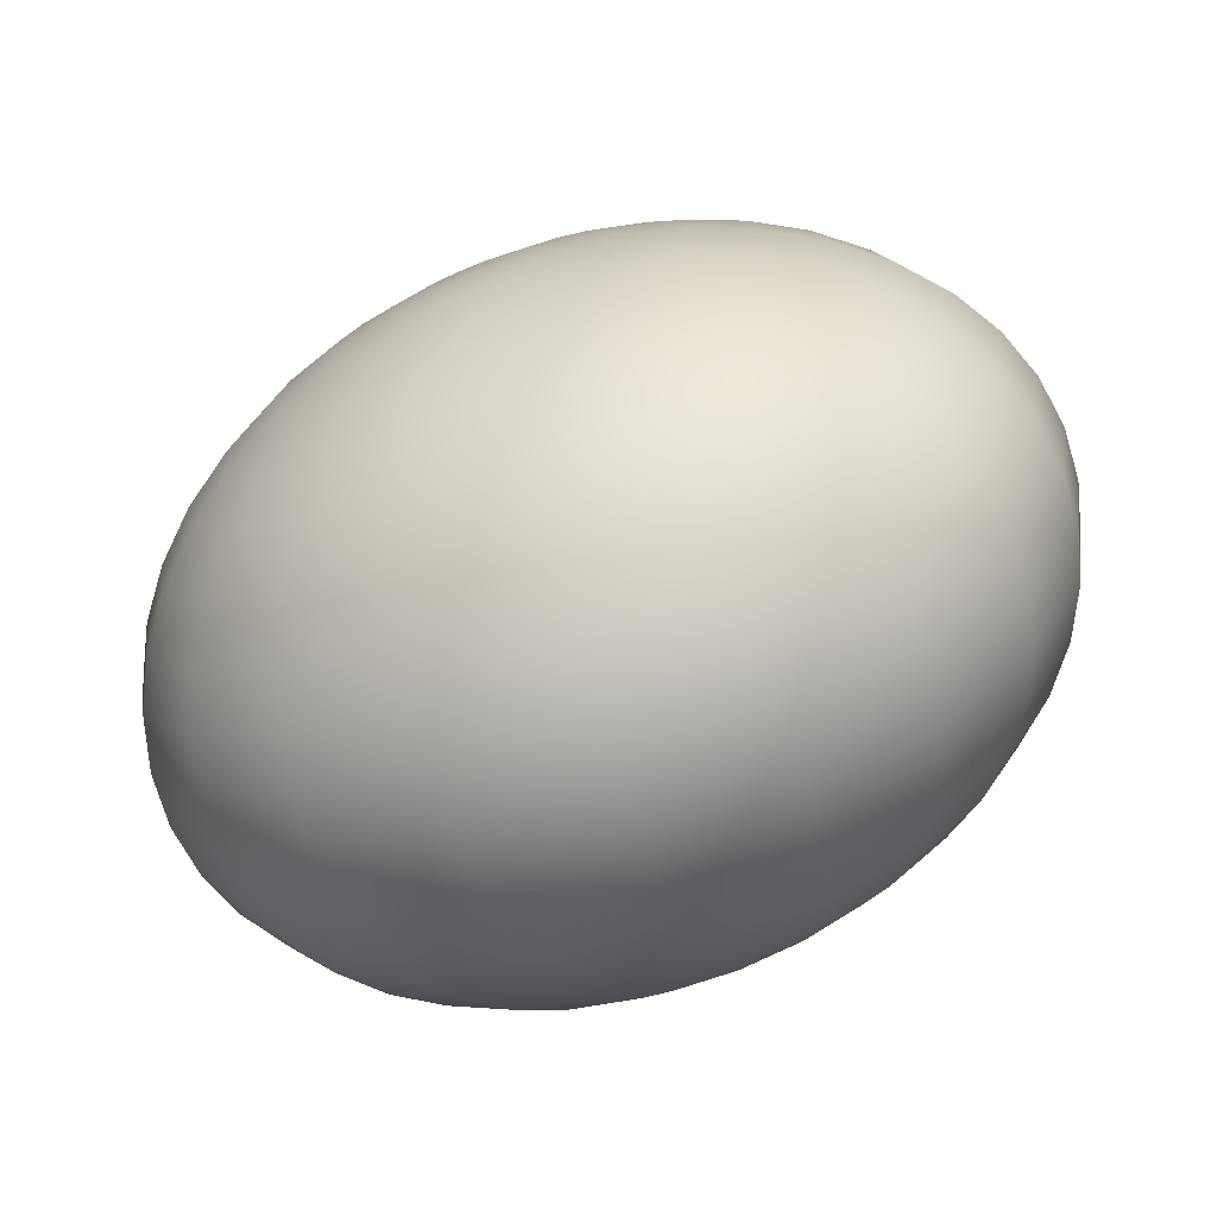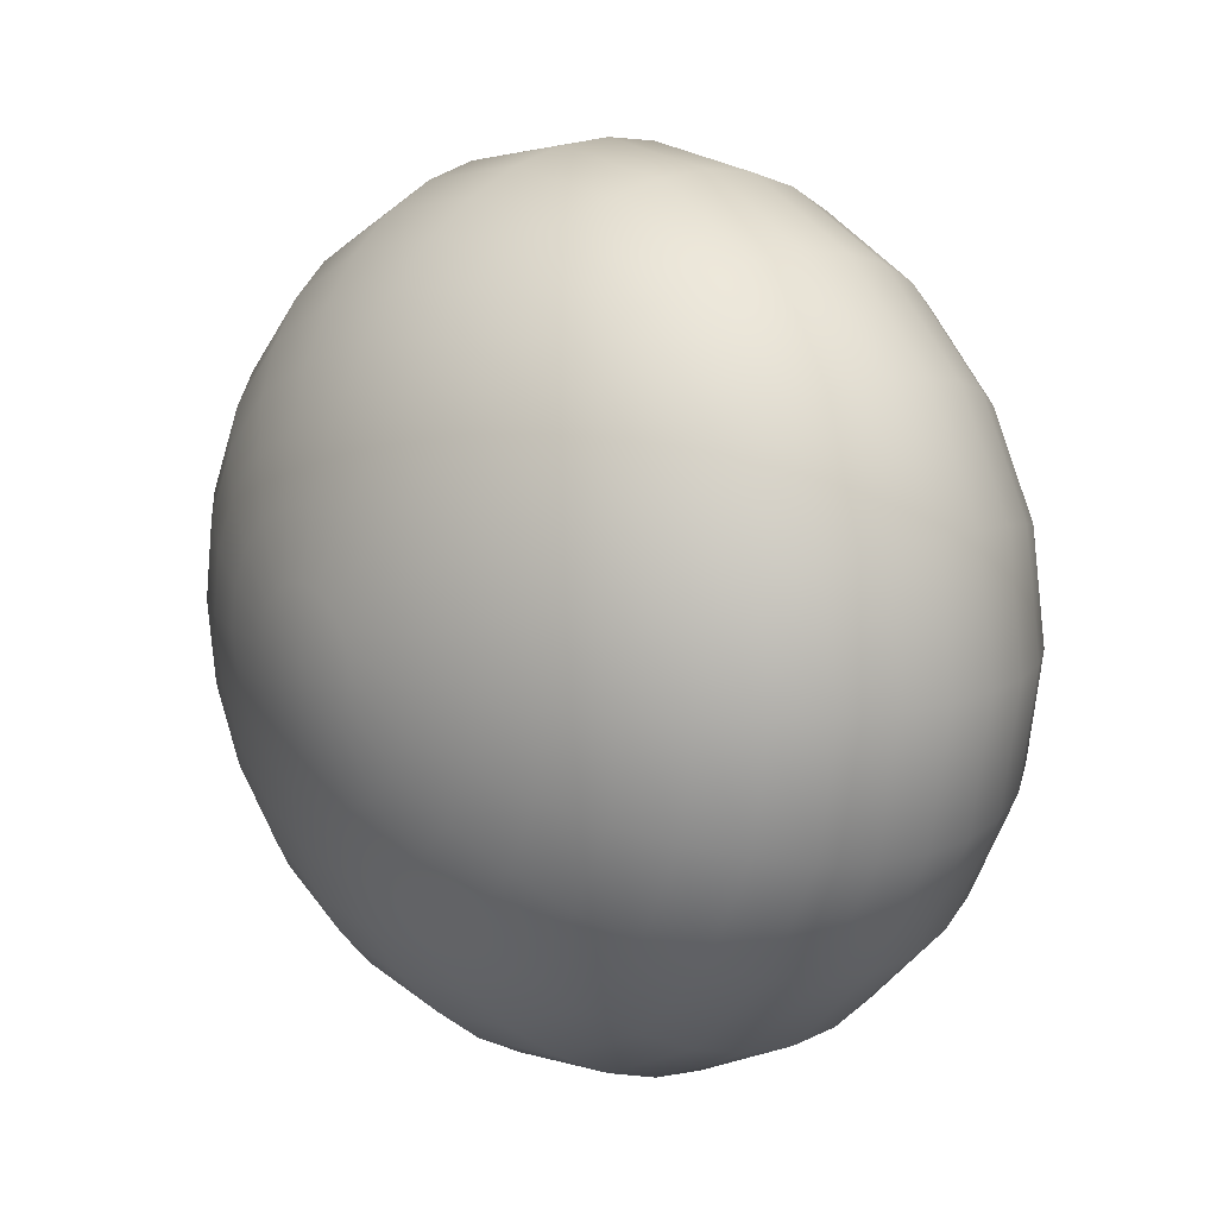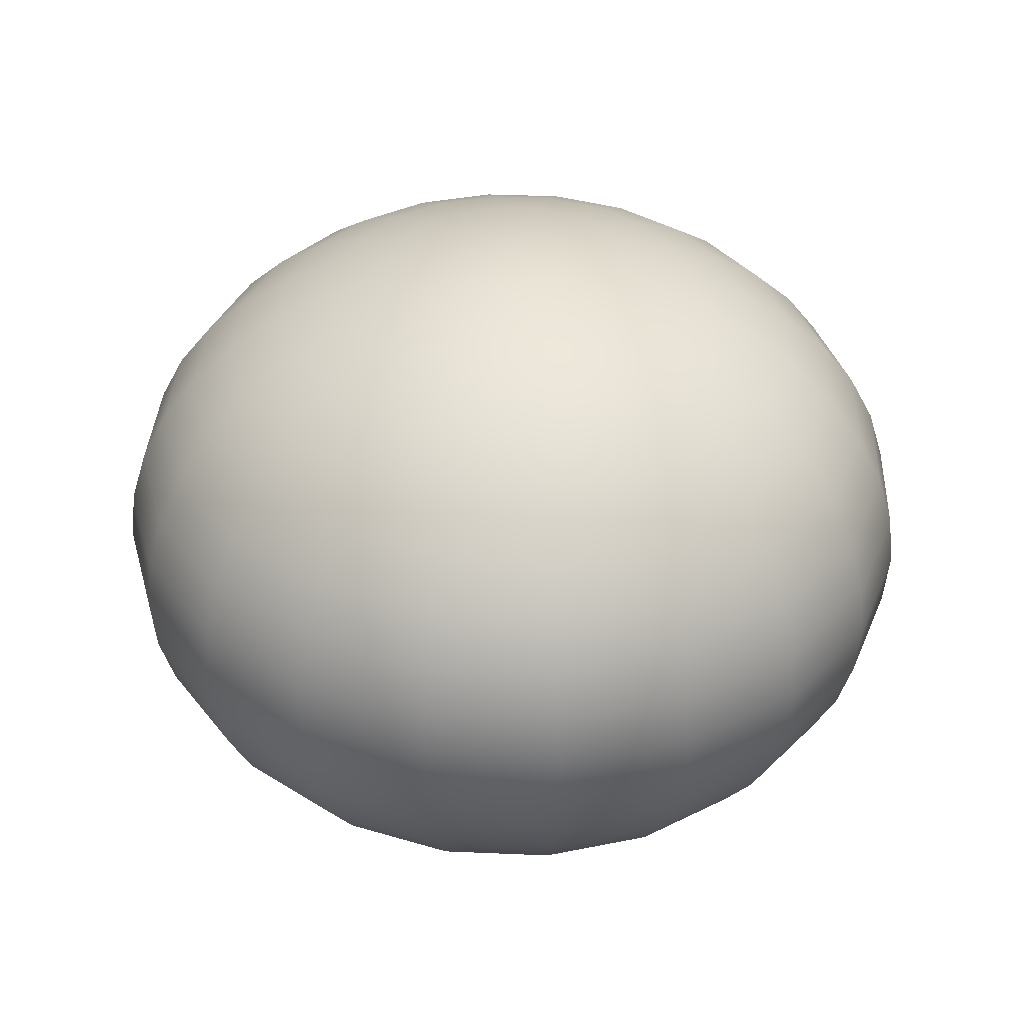
<metadata>
{"format":"obj","ext":"obj","renderer":"f3d","projection":"perspective","resolution":1024,"background":"white","views":[{"elev":-72.8,"azim":22.7,"up":"+Z"},{"elev":12.5,"azim":51.8,"up":"+Z"},{"elev":34.7,"azim":-96.0,"up":"+Y"}]}
</metadata>
<code>
g default
v -8.628 0.06972 0.147
v -8.642 0.06972 0.1206
v -8.663 0.06972 0.09964
v -8.691 0.06972 0.08619
v -8.721 0.06972 0.08156
v -8.752 0.06972 0.08619
v -8.779 0.06972 0.09964
v -8.801 0.06972 0.1206
v -8.815 0.06972 0.147
v -8.82 0.06972 0.1763
v -8.815 0.06972 0.2055
v -8.801 0.06972 0.2319
v -8.779 0.06972 0.2529
v -8.752 0.06972 0.2663
v -8.721 0.06972 0.271
v -8.691 0.06972 0.2663
v -8.663 0.06972 0.2529
v -8.642 0.06972 0.2319
v -8.628 0.06972 0.2055
v -8.623 0.06972 0.1763
v -8.536 0.08699 0.1185
v -8.564 0.08699 0.0663
v -8.607 0.08699 0.02491
v -8.661 0.08699 -0.001662
v -8.721 0.08699 -0.01082
v -8.781 0.08699 -0.001662
v -8.836 0.08699 0.02491
v -8.879 0.08699 0.0663
v -8.906 0.08699 0.1185
v -8.916 0.08699 0.1763
v -8.906 0.08699 0.2341
v -8.879 0.08699 0.2862
v -8.836 0.08699 0.3276
v -8.781 0.08699 0.3542
v -8.721 0.08699 0.3633
v -8.661 0.08699 0.3542
v -8.607 0.08699 0.3276
v -8.564 0.08699 0.2862
v -8.536 0.08699 0.2341
v -8.527 0.08699 0.1763
v -8.45 0.1153 0.09133
v -8.49 0.1153 0.01471
v -8.553 0.1153 -0.0461
v -8.633 0.1153 -0.08514
v -8.721 0.1153 -0.09859
v -8.81 0.1153 -0.08514
v -8.889 0.1153 -0.0461
v -8.952 0.1153 0.01471
v -8.993 0.1153 0.09133
v -9.007 0.1153 0.1763
v -8.993 0.1153 0.2612
v -8.952 0.1153 0.3378
v -8.889 0.1153 0.3986
v -8.81 0.1153 0.4377
v -8.721 0.1153 0.4511
v -8.633 0.1153 0.4377
v -8.553 0.1153 0.3986
v -8.49 0.1153 0.3378
v -8.45 0.1153 0.2612
v -8.436 0.1153 0.1763
v -8.37 0.154 0.0663
v -8.422 0.154 -0.0329
v -8.504 0.154 -0.1116
v -8.607 0.154 -0.1622
v -8.721 0.154 -0.1796
v -8.836 0.154 -0.1622
v -8.939 0.154 -0.1116
v -9.021 0.154 -0.0329
v -9.073 0.154 0.0663
v -9.091 0.154 0.1763
v -9.073 0.154 0.2862
v -9.021 0.154 0.3854
v -8.939 0.154 0.4642
v -8.836 0.154 0.5147
v -8.721 0.154 0.5321
v -8.607 0.154 0.5147
v -8.504 0.154 0.4642
v -8.422 0.154 0.3854
v -8.37 0.154 0.2862
v -8.352 0.154 0.1763
v -8.298 0.202 0.04398
v -8.361 0.202 -0.07536
v -8.46 0.202 -0.1701
v -8.584 0.202 -0.2309
v -8.721 0.202 -0.2518
v -8.859 0.202 -0.2309
v -8.983 0.202 -0.1701
v -9.081 0.202 -0.07536
v -9.144 0.202 0.04398
v -9.166 0.202 0.1763
v -9.144 0.202 0.3086
v -9.081 0.202 0.4279
v -8.983 0.202 0.5226
v -8.859 0.202 0.5834
v -8.721 0.202 0.6044
v -8.584 0.202 0.5834
v -8.46 0.202 0.5226
v -8.361 0.202 0.4279
v -8.298 0.202 0.3086
v -8.276 0.202 0.1763
v -8.237 0.2583 0.02491
v -8.31 0.2583 -0.1116
v -8.422 0.2583 -0.22
v -8.564 0.2583 -0.2896
v -8.721 0.2583 -0.3135
v -8.879 0.2583 -0.2896
v -9.021 0.2583 -0.22
v -9.133 0.2583 -0.1116
v -9.205 0.2583 0.02491
v -9.23 0.2583 0.1763
v -9.205 0.2583 0.3276
v -9.133 0.2583 0.4642
v -9.021 0.2583 0.5725
v -8.879 0.2583 0.6421
v -8.721 0.2583 0.6661
v -8.564 0.2583 0.6421
v -8.422 0.2583 0.5725
v -8.31 0.2583 0.4642
v -8.237 0.2583 0.3276
v -8.212 0.2583 0.1763
v -8.188 0.3214 0.009572
v -8.268 0.3214 -0.1408
v -8.392 0.3214 -0.2601
v -8.548 0.3214 -0.3368
v -8.721 0.3214 -0.3632
v -8.895 0.3214 -0.3368
v -9.051 0.3214 -0.2601
v -9.175 0.3214 -0.1408
v -9.254 0.3214 0.009572
v -9.282 0.3214 0.1763
v -9.254 0.3214 0.343
v -9.175 0.3214 0.4933
v -9.051 0.3214 0.6127
v -8.895 0.3214 0.6893
v -8.721 0.3214 0.7157
v -8.548 0.3214 0.6893
v -8.392 0.3214 0.6127
v -8.268 0.3214 0.4933
v -8.188 0.3214 0.343
v -8.161 0.3214 0.1763
v -8.152 0.3897 -0.001662
v -8.237 0.3897 -0.1622
v -8.37 0.3897 -0.2896
v -8.536 0.3897 -0.3713
v -8.721 0.3897 -0.3995
v -8.906 0.3897 -0.3713
v -9.073 0.3897 -0.2896
v -9.205 0.3897 -0.1622
v -9.29 0.3897 -0.001662
v -9.32 0.3897 0.1763
v -9.29 0.3897 0.3542
v -9.205 0.3897 0.5147
v -9.073 0.3897 0.6421
v -8.906 0.3897 0.7239
v -8.721 0.3897 0.752
v -8.536 0.3897 0.7239
v -8.37 0.3897 0.6421
v -8.237 0.3897 0.5147
v -8.152 0.3897 0.3542
v -8.123 0.3897 0.1763
v -8.13 0.4617 -0.008516
v -8.219 0.4617 -0.1752
v -8.356 0.4617 -0.3075
v -8.529 0.4617 -0.3924
v -8.721 0.4617 -0.4217
v -8.913 0.4617 -0.3924
v -9.087 0.4617 -0.3075
v -9.224 0.4617 -0.1752
v -9.312 0.4617 -0.008516
v -9.343 0.4617 0.1763
v -9.312 0.4617 0.361
v -9.224 0.4617 0.5277
v -9.087 0.4617 0.66
v -8.913 0.4617 0.745
v -8.721 0.4617 0.7742
v -8.529 0.4617 0.745
v -8.356 0.4617 0.66
v -8.219 0.4617 0.5277
v -8.13 0.4617 0.361
v -8.1 0.4617 0.1763
v -8.123 0.5354 -0.01082
v -8.212 0.5354 -0.1796
v -8.352 0.5354 -0.3135
v -8.527 0.5354 -0.3995
v -8.721 0.5354 -0.4291
v -8.916 0.5354 -0.3995
v -9.091 0.5354 -0.3135
v -9.23 0.5354 -0.1796
v -9.32 0.5354 -0.01082
v -9.35 0.5354 0.1763
v -9.32 0.5354 0.3633
v -9.23 0.5354 0.5321
v -9.091 0.5354 0.6661
v -8.916 0.5354 0.752
v -8.721 0.5354 0.7817
v -8.527 0.5354 0.752
v -8.352 0.5354 0.6661
v -8.212 0.5354 0.5321
v -8.123 0.5354 0.3633
v -8.092 0.5354 0.1763
v -8.13 0.6092 -0.008516
v -8.219 0.6092 -0.1752
v -8.356 0.6092 -0.3075
v -8.529 0.6092 -0.3924
v -8.721 0.6092 -0.4217
v -8.913 0.6092 -0.3924
v -9.087 0.6092 -0.3075
v -9.224 0.6092 -0.1752
v -9.312 0.6092 -0.008516
v -9.343 0.6092 0.1763
v -9.312 0.6092 0.361
v -9.224 0.6092 0.5277
v -9.087 0.6092 0.66
v -8.913 0.6092 0.745
v -8.721 0.6092 0.7742
v -8.529 0.6092 0.745
v -8.356 0.6092 0.66
v -8.219 0.6092 0.5277
v -8.13 0.6092 0.361
v -8.1 0.6092 0.1763
v -8.152 0.6811 -0.001662
v -8.237 0.6811 -0.1622
v -8.37 0.6811 -0.2896
v -8.536 0.6811 -0.3713
v -8.721 0.6811 -0.3995
v -8.906 0.6811 -0.3713
v -9.073 0.6811 -0.2896
v -9.205 0.6811 -0.1622
v -9.29 0.6811 -0.001662
v -9.32 0.6811 0.1763
v -9.29 0.6811 0.3542
v -9.205 0.6811 0.5147
v -9.073 0.6811 0.6421
v -8.906 0.6811 0.7239
v -8.721 0.6811 0.752
v -8.536 0.6811 0.7239
v -8.37 0.6811 0.6421
v -8.237 0.6811 0.5147
v -8.152 0.6811 0.3542
v -8.123 0.6811 0.1763
v -8.188 0.7495 0.009572
v -8.268 0.7495 -0.1408
v -8.392 0.7495 -0.2601
v -8.548 0.7495 -0.3368
v -8.721 0.7495 -0.3632
v -8.895 0.7495 -0.3368
v -9.051 0.7495 -0.2601
v -9.175 0.7495 -0.1408
v -9.254 0.7495 0.009572
v -9.282 0.7495 0.1763
v -9.254 0.7495 0.343
v -9.175 0.7495 0.4933
v -9.051 0.7495 0.6127
v -8.895 0.7495 0.6893
v -8.721 0.7495 0.7157
v -8.548 0.7495 0.6893
v -8.392 0.7495 0.6127
v -8.268 0.7495 0.4933
v -8.188 0.7495 0.343
v -8.161 0.7495 0.1763
v -8.237 0.8125 0.02491
v -8.31 0.8125 -0.1116
v -8.422 0.8125 -0.22
v -8.564 0.8125 -0.2896
v -8.721 0.8125 -0.3135
v -8.879 0.8125 -0.2896
v -9.021 0.8125 -0.22
v -9.133 0.8125 -0.1116
v -9.205 0.8125 0.02491
v -9.23 0.8125 0.1763
v -9.205 0.8125 0.3276
v -9.133 0.8125 0.4642
v -9.021 0.8125 0.5725
v -8.879 0.8125 0.6421
v -8.721 0.8125 0.6661
v -8.564 0.8125 0.6421
v -8.422 0.8125 0.5725
v -8.31 0.8125 0.4642
v -8.237 0.8125 0.3276
v -8.212 0.8125 0.1763
v -8.298 0.8688 0.04398
v -8.361 0.8688 -0.07536
v -8.46 0.8688 -0.1701
v -8.584 0.8688 -0.2309
v -8.721 0.8688 -0.2518
v -8.859 0.8688 -0.2309
v -8.983 0.8688 -0.1701
v -9.081 0.8688 -0.07536
v -9.144 0.8688 0.04398
v -9.166 0.8688 0.1763
v -9.144 0.8688 0.3086
v -9.081 0.8688 0.4279
v -8.983 0.8688 0.5226
v -8.859 0.8688 0.5834
v -8.721 0.8688 0.6044
v -8.584 0.8688 0.5834
v -8.46 0.8688 0.5226
v -8.361 0.8688 0.4279
v -8.298 0.8688 0.3086
v -8.276 0.8688 0.1763
v -8.37 0.9169 0.0663
v -8.422 0.9169 -0.0329
v -8.504 0.9169 -0.1116
v -8.607 0.9169 -0.1622
v -8.721 0.9169 -0.1796
v -8.836 0.9169 -0.1622
v -8.939 0.9169 -0.1116
v -9.021 0.9169 -0.0329
v -9.073 0.9169 0.0663
v -9.091 0.9169 0.1763
v -9.073 0.9169 0.2862
v -9.021 0.9169 0.3854
v -8.939 0.9169 0.4642
v -8.836 0.9169 0.5147
v -8.721 0.9169 0.5321
v -8.607 0.9169 0.5147
v -8.504 0.9169 0.4642
v -8.422 0.9169 0.3854
v -8.37 0.9169 0.2862
v -8.352 0.9169 0.1763
v -8.45 0.9555 0.09133
v -8.49 0.9555 0.01471
v -8.553 0.9555 -0.0461
v -8.633 0.9555 -0.08514
v -8.721 0.9555 -0.09859
v -8.81 0.9555 -0.08514
v -8.889 0.9555 -0.0461
v -8.952 0.9555 0.01471
v -8.993 0.9555 0.09133
v -9.007 0.9555 0.1763
v -8.993 0.9555 0.2612
v -8.952 0.9555 0.3378
v -8.889 0.9555 0.3986
v -8.81 0.9555 0.4377
v -8.721 0.9555 0.4511
v -8.633 0.9555 0.4377
v -8.553 0.9555 0.3986
v -8.49 0.9555 0.3378
v -8.45 0.9555 0.2612
v -8.436 0.9555 0.1763
v -8.536 0.9838 0.1185
v -8.564 0.9838 0.0663
v -8.607 0.9838 0.02491
v -8.661 0.9838 -0.001662
v -8.721 0.9838 -0.01082
v -8.781 0.9838 -0.001662
v -8.836 0.9838 0.02491
v -8.879 0.9838 0.0663
v -8.906 0.9838 0.1185
v -8.916 0.9838 0.1763
v -8.906 0.9838 0.2341
v -8.879 0.9838 0.2862
v -8.836 0.9838 0.3276
v -8.781 0.9838 0.3542
v -8.721 0.9838 0.3633
v -8.661 0.9838 0.3542
v -8.607 0.9838 0.3276
v -8.564 0.9838 0.2862
v -8.536 0.9838 0.2341
v -8.527 0.9838 0.1763
v -8.628 1.001 0.147
v -8.642 1.001 0.1206
v -8.663 1.001 0.09964
v -8.691 1.001 0.08619
v -8.721 1.001 0.08156
v -8.752 1.001 0.08619
v -8.779 1.001 0.09964
v -8.801 1.001 0.1206
v -8.815 1.001 0.147
v -8.82 1.001 0.1763
v -8.815 1.001 0.2055
v -8.801 1.001 0.2319
v -8.779 1.001 0.2529
v -8.752 1.001 0.2663
v -8.721 1.001 0.271
v -8.691 1.001 0.2663
v -8.663 1.001 0.2529
v -8.642 1.001 0.2319
v -8.628 1.001 0.2055
v -8.623 1.001 0.1763
v -8.721 0.06391 0.1763
v -8.721 1.007 0.1763
g pSphere3
f 1 2 22 21
f 2 3 23 22
f 3 4 24 23
f 4 5 25 24
f 5 6 26 25
f 6 7 27 26
f 7 8 28 27
f 8 9 29 28
f 9 10 30 29
f 10 11 31 30
f 11 12 32 31
f 12 13 33 32
f 13 14 34 33
f 14 15 35 34
f 15 16 36 35
f 16 17 37 36
f 17 18 38 37
f 18 19 39 38
f 19 20 40 39
f 20 1 21 40
f 21 22 42 41
f 22 23 43 42
f 23 24 44 43
f 24 25 45 44
f 25 26 46 45
f 26 27 47 46
f 27 28 48 47
f 28 29 49 48
f 29 30 50 49
f 30 31 51 50
f 31 32 52 51
f 32 33 53 52
f 33 34 54 53
f 34 35 55 54
f 35 36 56 55
f 36 37 57 56
f 37 38 58 57
f 38 39 59 58
f 39 40 60 59
f 40 21 41 60
f 41 42 62 61
f 42 43 63 62
f 43 44 64 63
f 44 45 65 64
f 45 46 66 65
f 46 47 67 66
f 47 48 68 67
f 48 49 69 68
f 49 50 70 69
f 50 51 71 70
f 51 52 72 71
f 52 53 73 72
f 53 54 74 73
f 54 55 75 74
f 55 56 76 75
f 56 57 77 76
f 57 58 78 77
f 58 59 79 78
f 59 60 80 79
f 60 41 61 80
f 61 62 82 81
f 62 63 83 82
f 63 64 84 83
f 64 65 85 84
f 65 66 86 85
f 66 67 87 86
f 67 68 88 87
f 68 69 89 88
f 69 70 90 89
f 70 71 91 90
f 71 72 92 91
f 72 73 93 92
f 73 74 94 93
f 74 75 95 94
f 75 76 96 95
f 76 77 97 96
f 77 78 98 97
f 78 79 99 98
f 79 80 100 99
f 80 61 81 100
f 81 82 102 101
f 82 83 103 102
f 83 84 104 103
f 84 85 105 104
f 85 86 106 105
f 86 87 107 106
f 87 88 108 107
f 88 89 109 108
f 89 90 110 109
f 90 91 111 110
f 91 92 112 111
f 92 93 113 112
f 93 94 114 113
f 94 95 115 114
f 95 96 116 115
f 96 97 117 116
f 97 98 118 117
f 98 99 119 118
f 99 100 120 119
f 100 81 101 120
f 101 102 122 121
f 102 103 123 122
f 103 104 124 123
f 104 105 125 124
f 105 106 126 125
f 106 107 127 126
f 107 108 128 127
f 108 109 129 128
f 109 110 130 129
f 110 111 131 130
f 111 112 132 131
f 112 113 133 132
f 113 114 134 133
f 114 115 135 134
f 115 116 136 135
f 116 117 137 136
f 117 118 138 137
f 118 119 139 138
f 119 120 140 139
f 120 101 121 140
f 121 122 142 141
f 122 123 143 142
f 123 124 144 143
f 124 125 145 144
f 125 126 146 145
f 126 127 147 146
f 127 128 148 147
f 128 129 149 148
f 129 130 150 149
f 130 131 151 150
f 131 132 152 151
f 132 133 153 152
f 133 134 154 153
f 134 135 155 154
f 135 136 156 155
f 136 137 157 156
f 137 138 158 157
f 138 139 159 158
f 139 140 160 159
f 140 121 141 160
f 141 142 162 161
f 142 143 163 162
f 143 144 164 163
f 144 145 165 164
f 145 146 166 165
f 146 147 167 166
f 147 148 168 167
f 148 149 169 168
f 149 150 170 169
f 150 151 171 170
f 151 152 172 171
f 152 153 173 172
f 153 154 174 173
f 154 155 175 174
f 155 156 176 175
f 156 157 177 176
f 157 158 178 177
f 158 159 179 178
f 159 160 180 179
f 160 141 161 180
f 161 162 182 181
f 162 163 183 182
f 163 164 184 183
f 164 165 185 184
f 165 166 186 185
f 166 167 187 186
f 167 168 188 187
f 168 169 189 188
f 169 170 190 189
f 170 171 191 190
f 171 172 192 191
f 172 173 193 192
f 173 174 194 193
f 174 175 195 194
f 175 176 196 195
f 176 177 197 196
f 177 178 198 197
f 178 179 199 198
f 179 180 200 199
f 180 161 181 200
f 181 182 202 201
f 182 183 203 202
f 183 184 204 203
f 184 185 205 204
f 185 186 206 205
f 186 187 207 206
f 187 188 208 207
f 188 189 209 208
f 189 190 210 209
f 190 191 211 210
f 191 192 212 211
f 192 193 213 212
f 193 194 214 213
f 194 195 215 214
f 195 196 216 215
f 196 197 217 216
f 197 198 218 217
f 198 199 219 218
f 199 200 220 219
f 200 181 201 220
f 201 202 222 221
f 202 203 223 222
f 203 204 224 223
f 204 205 225 224
f 205 206 226 225
f 206 207 227 226
f 207 208 228 227
f 208 209 229 228
f 209 210 230 229
f 210 211 231 230
f 211 212 232 231
f 212 213 233 232
f 213 214 234 233
f 214 215 235 234
f 215 216 236 235
f 216 217 237 236
f 217 218 238 237
f 218 219 239 238
f 219 220 240 239
f 220 201 221 240
f 221 222 242 241
f 222 223 243 242
f 223 224 244 243
f 224 225 245 244
f 225 226 246 245
f 226 227 247 246
f 227 228 248 247
f 228 229 249 248
f 229 230 250 249
f 230 231 251 250
f 231 232 252 251
f 232 233 253 252
f 233 234 254 253
f 234 235 255 254
f 235 236 256 255
f 236 237 257 256
f 237 238 258 257
f 238 239 259 258
f 239 240 260 259
f 240 221 241 260
f 241 242 262 261
f 242 243 263 262
f 243 244 264 263
f 244 245 265 264
f 245 246 266 265
f 246 247 267 266
f 247 248 268 267
f 248 249 269 268
f 249 250 270 269
f 250 251 271 270
f 251 252 272 271
f 252 253 273 272
f 253 254 274 273
f 254 255 275 274
f 255 256 276 275
f 256 257 277 276
f 257 258 278 277
f 258 259 279 278
f 259 260 280 279
f 260 241 261 280
f 261 262 282 281
f 262 263 283 282
f 263 264 284 283
f 264 265 285 284
f 265 266 286 285
f 266 267 287 286
f 267 268 288 287
f 268 269 289 288
f 269 270 290 289
f 270 271 291 290
f 271 272 292 291
f 272 273 293 292
f 273 274 294 293
f 274 275 295 294
f 275 276 296 295
f 276 277 297 296
f 277 278 298 297
f 278 279 299 298
f 279 280 300 299
f 280 261 281 300
f 281 282 302 301
f 282 283 303 302
f 283 284 304 303
f 284 285 305 304
f 285 286 306 305
f 286 287 307 306
f 287 288 308 307
f 288 289 309 308
f 289 290 310 309
f 290 291 311 310
f 291 292 312 311
f 292 293 313 312
f 293 294 314 313
f 294 295 315 314
f 295 296 316 315
f 296 297 317 316
f 297 298 318 317
f 298 299 319 318
f 299 300 320 319
f 300 281 301 320
f 301 302 322 321
f 302 303 323 322
f 303 304 324 323
f 304 305 325 324
f 305 306 326 325
f 306 307 327 326
f 307 308 328 327
f 308 309 329 328
f 309 310 330 329
f 310 311 331 330
f 311 312 332 331
f 312 313 333 332
f 313 314 334 333
f 314 315 335 334
f 315 316 336 335
f 316 317 337 336
f 317 318 338 337
f 318 319 339 338
f 319 320 340 339
f 320 301 321 340
f 321 322 342 341
f 322 323 343 342
f 323 324 344 343
f 324 325 345 344
f 325 326 346 345
f 326 327 347 346
f 327 328 348 347
f 328 329 349 348
f 329 330 350 349
f 330 331 351 350
f 331 332 352 351
f 332 333 353 352
f 333 334 354 353
f 334 335 355 354
f 335 336 356 355
f 336 337 357 356
f 337 338 358 357
f 338 339 359 358
f 339 340 360 359
f 340 321 341 360
f 341 342 362 361
f 342 343 363 362
f 343 344 364 363
f 344 345 365 364
f 345 346 366 365
f 346 347 367 366
f 347 348 368 367
f 348 349 369 368
f 349 350 370 369
f 350 351 371 370
f 351 352 372 371
f 352 353 373 372
f 353 354 374 373
f 354 355 375 374
f 355 356 376 375
f 356 357 377 376
f 357 358 378 377
f 358 359 379 378
f 359 360 380 379
f 360 341 361 380
f 2 1 381
f 3 2 381
f 4 3 381
f 5 4 381
f 6 5 381
f 7 6 381
f 8 7 381
f 9 8 381
f 10 9 381
f 11 10 381
f 12 11 381
f 13 12 381
f 14 13 381
f 15 14 381
f 16 15 381
f 17 16 381
f 18 17 381
f 19 18 381
f 20 19 381
f 1 20 381
f 361 362 382
f 362 363 382
f 363 364 382
f 364 365 382
f 365 366 382
f 366 367 382
f 367 368 382
f 368 369 382
f 369 370 382
f 370 371 382
f 371 372 382
f 372 373 382
f 373 374 382
f 374 375 382
f 375 376 382
f 376 377 382
f 377 378 382
f 378 379 382
f 379 380 382
f 380 361 382

</code>
